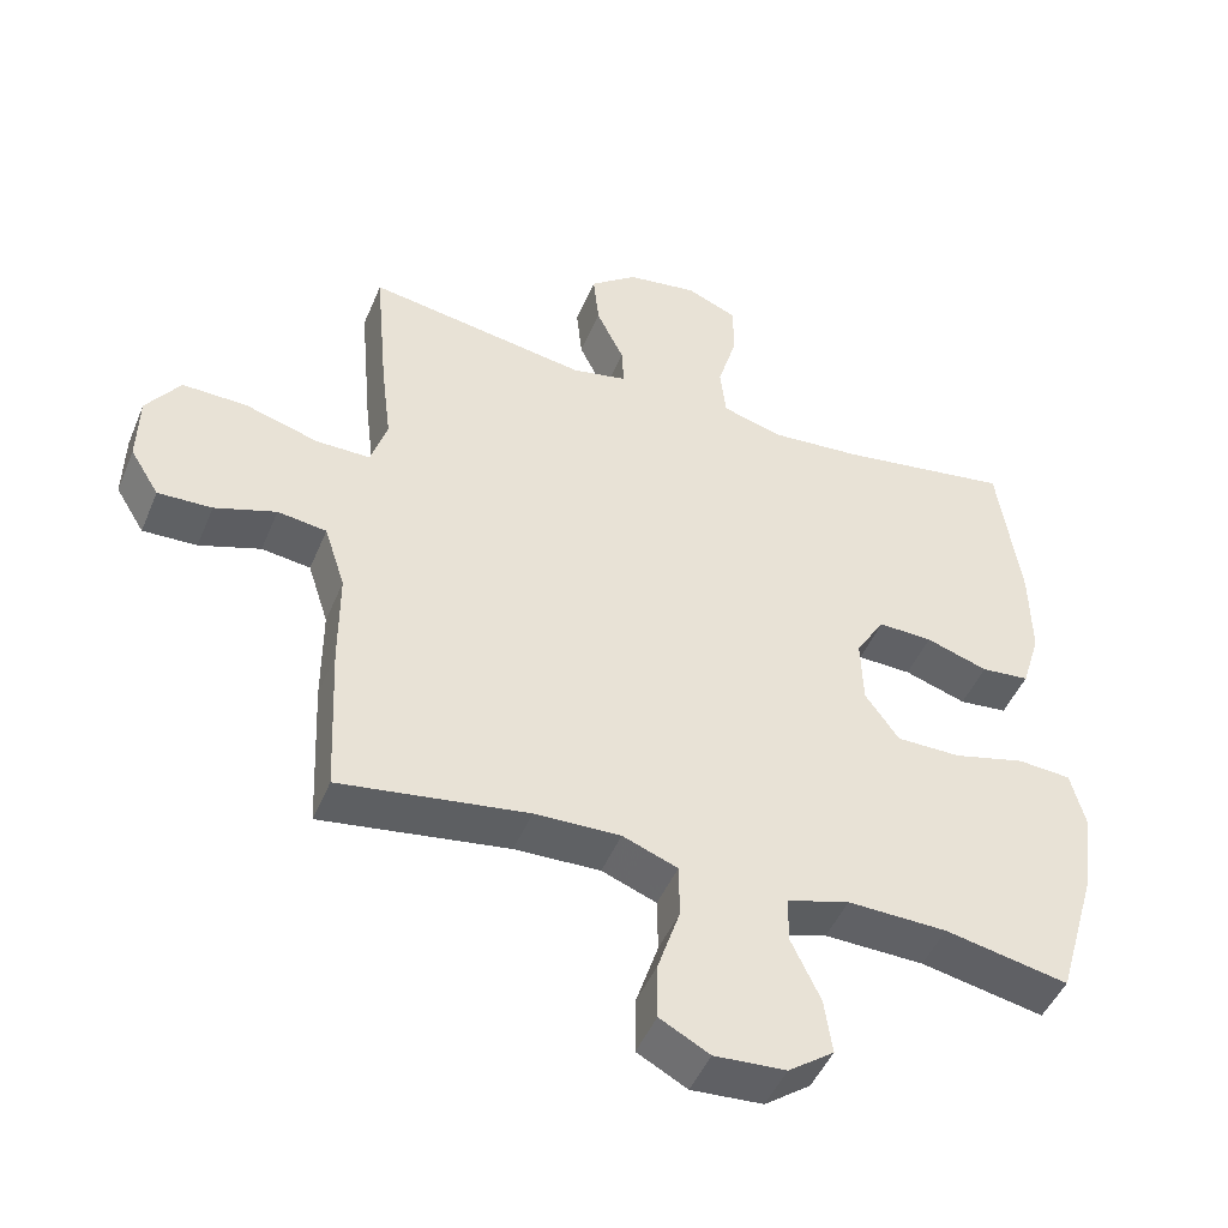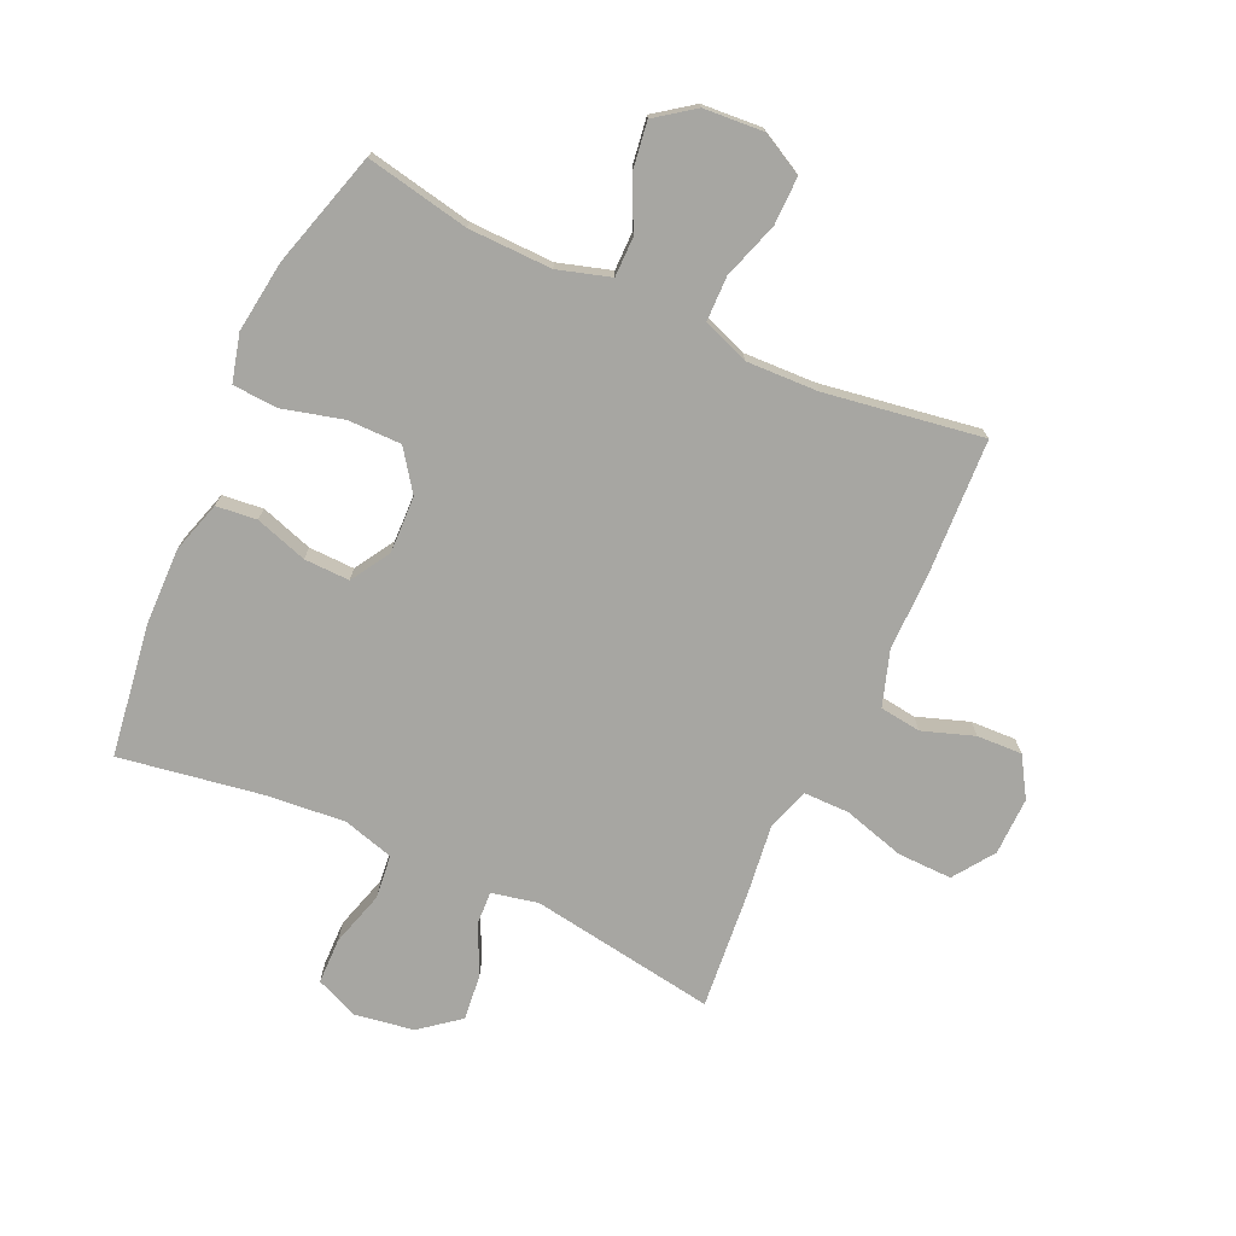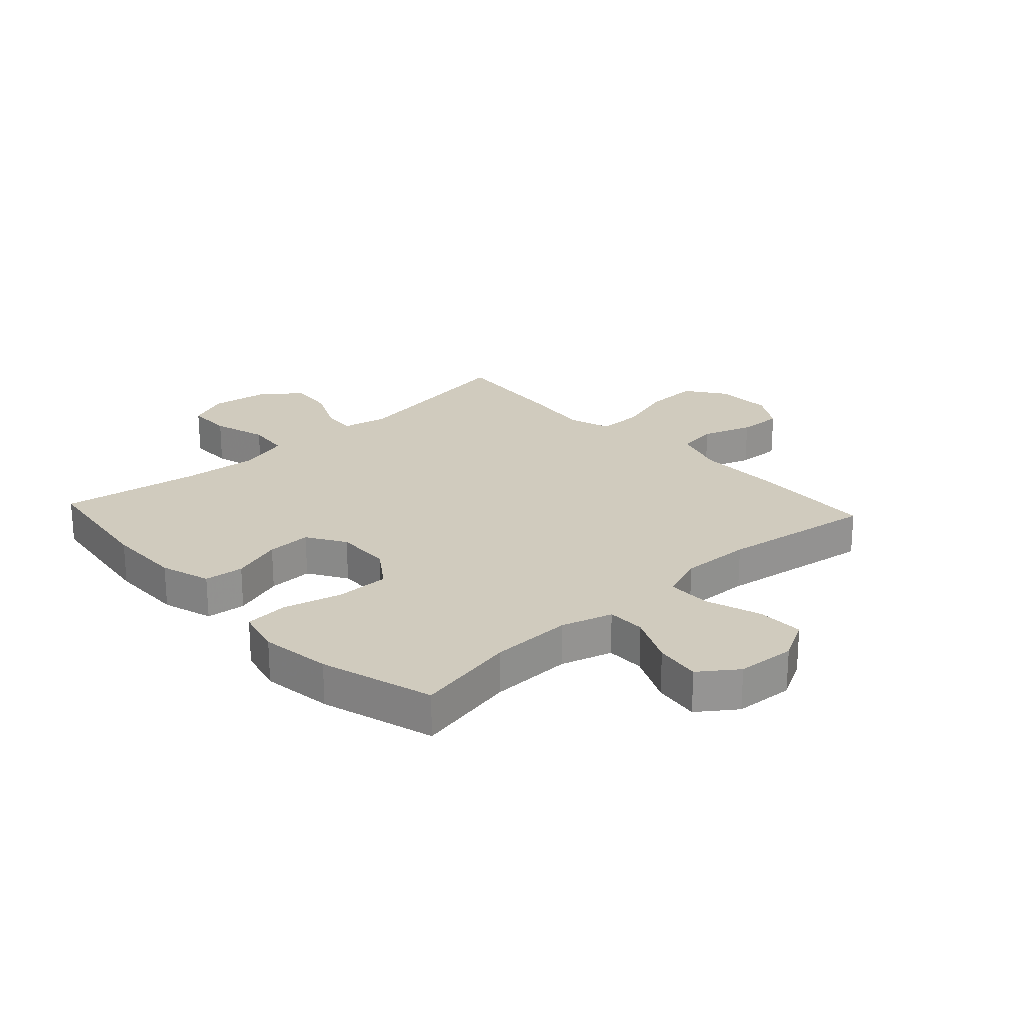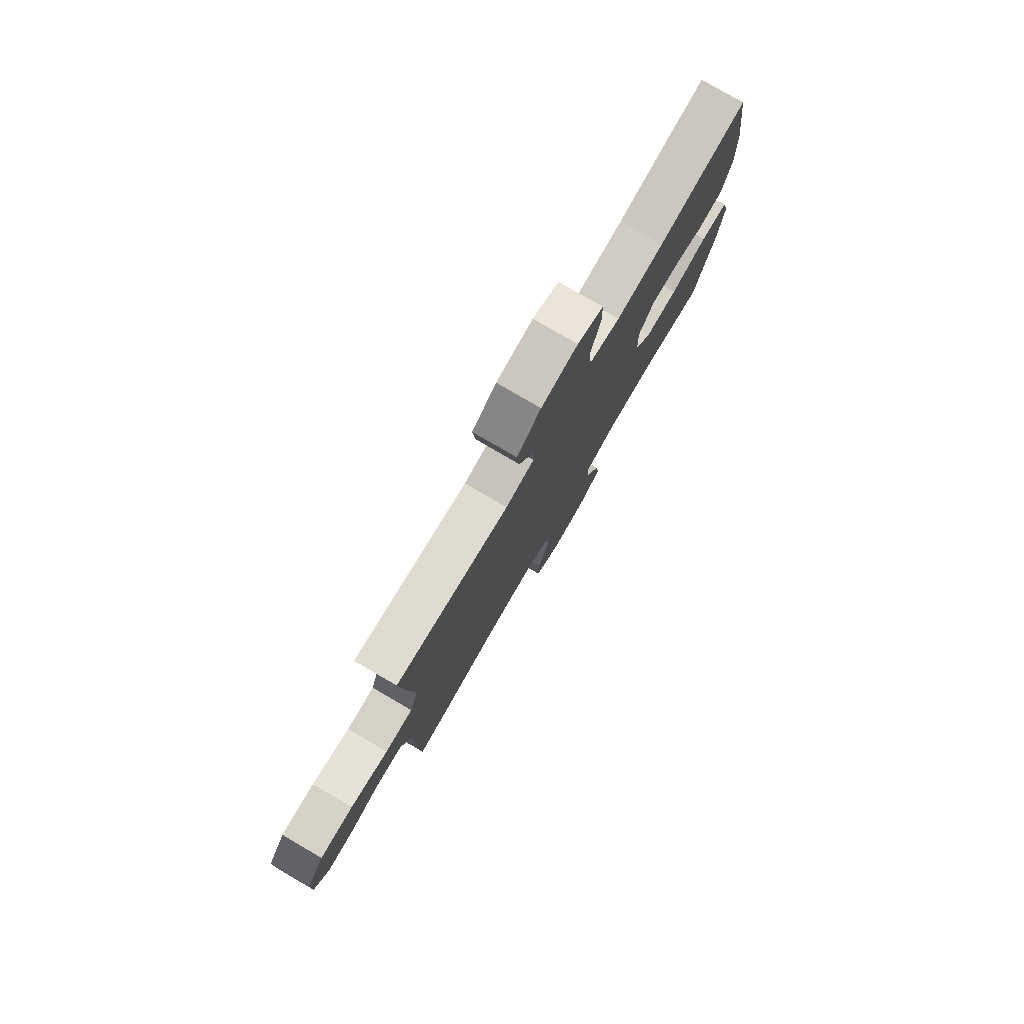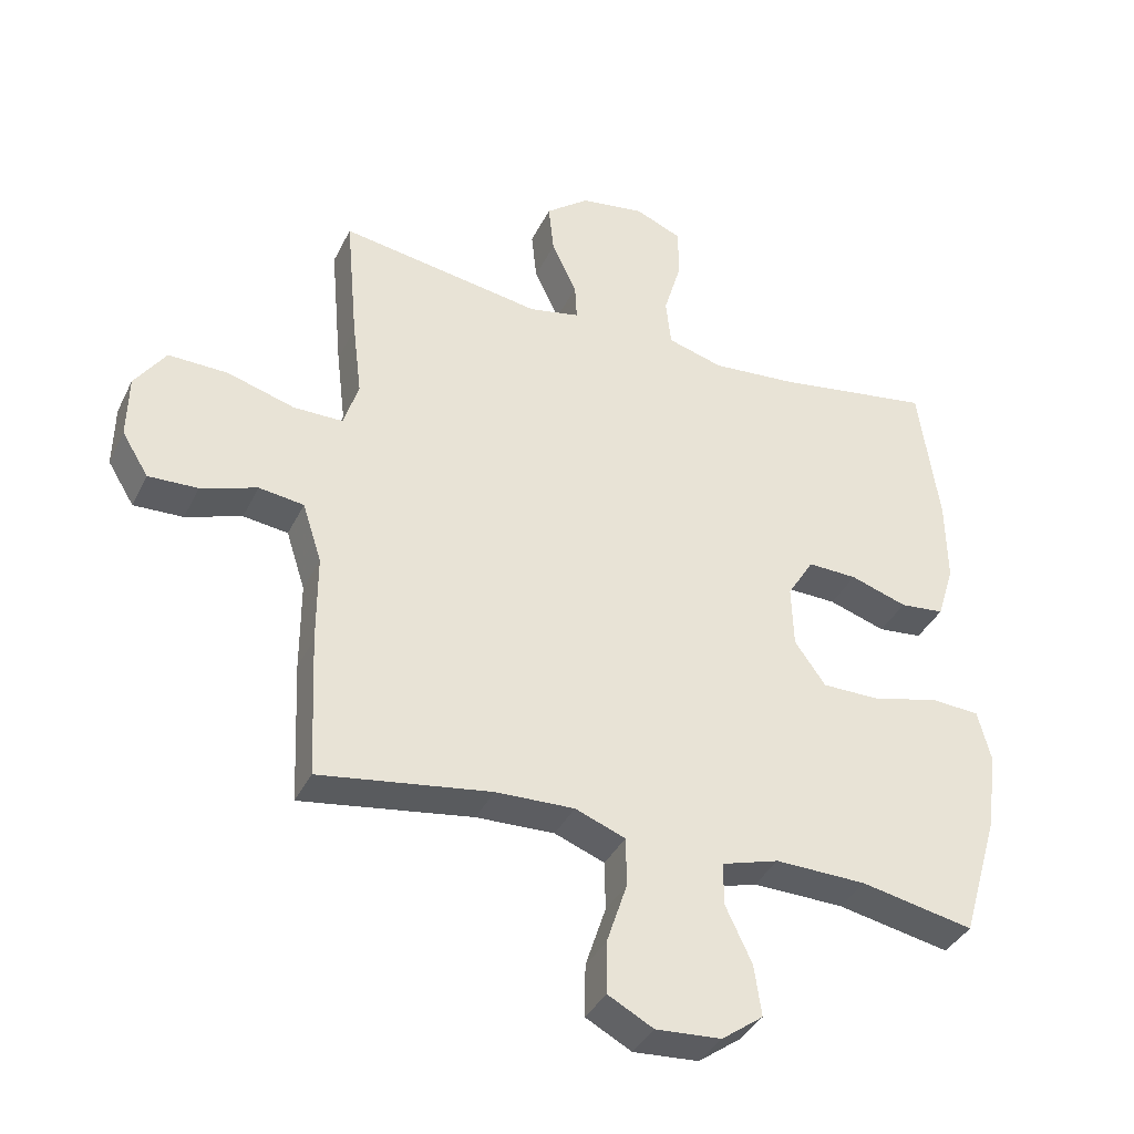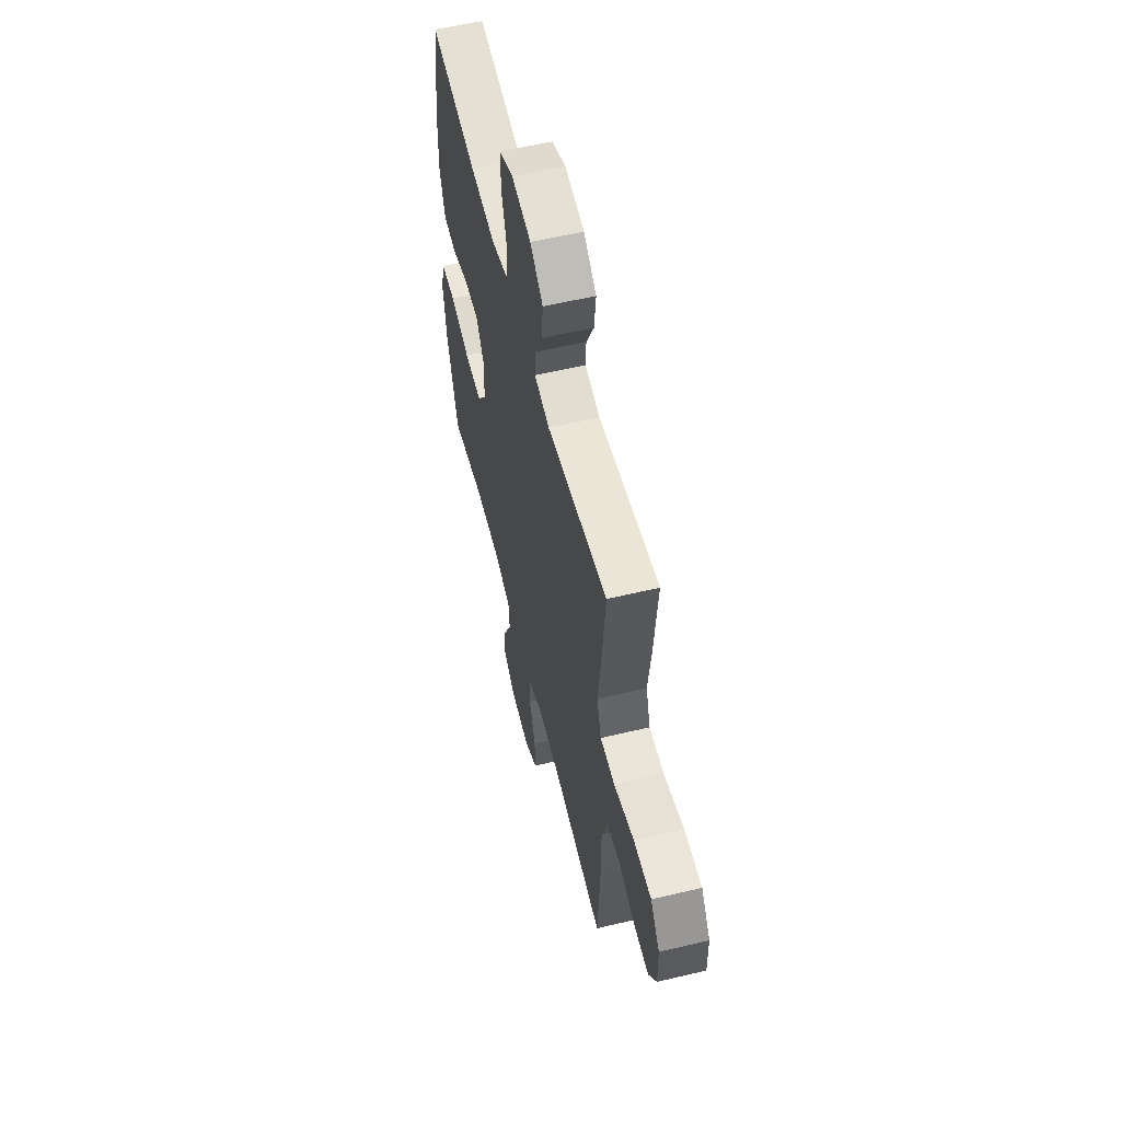
<metadata>
{"format":"obj","ext":"obj","renderer":"f3d","projection":"perspective","resolution":1024,"background":"white","views":[{"elev":-47.2,"azim":-22.0,"up":"+Z"},{"elev":-74.0,"azim":155.6,"up":"+Y"},{"elev":23.3,"azim":137.2,"up":"+Y"},{"elev":79.0,"azim":-59.8,"up":"+Z"},{"elev":-37.6,"azim":-23.8,"up":"+Z"},{"elev":57.8,"azim":-103.9,"up":"+Z"}]}
</metadata>
<code>
v -0.5 0.07 0.5
v -0.193 0.07 0.451
v -0.116 0.07 0.467
v -0.119 0.07 0.523
v -0.157 0.07 0.602
v -0.165 0.07 0.679
v -0.1 0.07 0.73
v -0.002 0.07 0.745
v 0.068 0.07 0.715
v 0.069 0.07 0.639
v 0.042 0.07 0.547
v 0.05 0.07 0.475
v 0.134 0.07 0.451
v 0.262 0.07 0.462
v 0.5 0.07 0.5
v 0.531 0.07 0.281
v 0.533 0.07 0.154
v 0.507 0.07 0.069
v 0.44 0.07 0.062
v 0.354 0.07 0.09
v 0.279 0.07 0.092
v 0.239 0.07 0.027
v 0.242 0.07 -0.067
v 0.289 0.07 -0.133
v 0.378 0.07 -0.133
v 0.478 0.07 -0.107
v 0.552 0.07 -0.112
v 0.572 0.07 -0.19
v 0.556 0.07 -0.309
v 0.5 0.07 -0.5
v 0.329 0.07 -0.466
v 0.191 0.07 -0.463
v 0.104 0.07 -0.489
v 0.104 0.07 -0.554
v 0.144 0.07 -0.639
v 0.155 0.07 -0.716
v 0.092 0.07 -0.762
v -0.007 0.07 -0.769
v -0.076 0.07 -0.732
v -0.075 0.07 -0.653
v -0.044 0.07 -0.559
v -0.045 0.07 -0.485
v -0.121 0.07 -0.456
v -0.24 0.07 -0.46
v -0.5 0.07 -0.5
v -0.51 0.07 -0.283
v -0.51 0.07 -0.147
v -0.539 0.07 -0.057
v -0.607 0.07 -0.048
v -0.692 0.07 -0.077
v -0.767 0.07 -0.08
v -0.807 0.07 -0.015
v -0.805 0.07 0.081
v -0.758 0.07 0.148
v -0.668 0.07 0.146
v -0.566 0.07 0.116
v -0.491 0.07 0.116
v -0.468 0.07 0.187
v -0.482 0.07 0.301
v -0.5 0 0.5
v -0.193 0 0.451
v -0.116 0 0.467
v -0.119 0 0.523
v -0.157 0 0.602
v -0.165 0 0.679
v -0.1 0 0.73
v -0.002 0 0.745
v 0.068 0 0.715
v 0.069 0 0.639
v 0.042 0 0.547
v 0.05 0 0.475
v 0.134 0 0.451
v 0.262 0 0.462
v 0.5 0 0.5
v 0.531 0 0.281
v 0.533 0 0.154
v 0.507 0 0.069
v 0.44 0 0.062
v 0.354 0 0.09
v 0.279 0 0.092
v 0.239 0 0.027
v 0.242 0 -0.067
v 0.289 0 -0.133
v 0.378 0 -0.133
v 0.478 0 -0.107
v 0.552 0 -0.112
v 0.572 0 -0.19
v 0.556 0 -0.309
v 0.5 0 -0.5
v 0.329 0 -0.466
v 0.191 0 -0.463
v 0.104 0 -0.489
v 0.104 0 -0.554
v 0.144 0 -0.639
v 0.155 0 -0.716
v 0.092 0 -0.762
v -0.007 0 -0.769
v -0.076 0 -0.732
v -0.075 0 -0.653
v -0.044 0 -0.559
v -0.045 0 -0.485
v -0.121 0 -0.456
v -0.24 0 -0.46
v -0.5 0 -0.5
v -0.51 0 -0.283
v -0.51 0 -0.147
v -0.539 0 -0.057
v -0.607 0 -0.048
v -0.692 0 -0.077
v -0.767 0 -0.08
v -0.807 0 -0.015
v -0.805 0 0.081
v -0.758 0 0.148
v -0.668 0 0.146
v -0.566 0 0.116
v -0.491 0 0.116
v -0.468 0 0.187
v -0.482 0 0.301
f 58 59 1 2
f 57 58 2 3
f 54 55 56
f 53 54 56
f 52 53 56
f 51 52 56
f 50 51 56
f 49 50 56
f 48 49 56 57
f 47 48 57 3
f 46 47 3
f 45 46 3
f 44 45 3
f 39 40 41
f 38 39 41
f 37 38 41
f 36 37 41
f 35 36 41
f 34 35 41
f 33 34 41 42
f 32 33 42 43
f 29 30 31
f 28 29 31
f 27 28 31
f 26 27 31
f 25 26 31
f 31 32 43
f 25 31 43
f 24 25 43
f 18 19 20
f 17 18 20
f 16 17 20
f 15 16 20
f 14 15 20
f 13 14 20 21
f 12 13 21 22
f 9 10 11
f 8 9 11
f 7 8 11
f 6 7 11
f 5 6 11
f 4 5 11
f 3 4 11 12
f 12 22 23
f 3 12 23
f 44 3 23
f 23 24 43 44
f 61 60 118 117
f 62 61 117 116
f 115 114 113
f 115 113 112
f 115 112 111
f 115 111 110
f 115 110 109
f 115 109 108
f 116 115 108 107
f 62 116 107 106
f 62 106 105
f 62 105 104
f 62 104 103
f 100 99 98
f 100 98 97
f 100 97 96
f 100 96 95
f 100 95 94
f 100 94 93
f 101 100 93 92
f 102 101 92 91
f 90 89 88
f 90 88 87
f 90 87 86
f 90 86 85
f 90 85 84
f 102 91 90
f 102 90 84
f 102 84 83
f 79 78 77
f 79 77 76
f 79 76 75
f 79 75 74
f 79 74 73
f 80 79 73 72
f 81 80 72 71
f 70 69 68
f 70 68 67
f 70 67 66
f 70 66 65
f 70 65 64
f 70 64 63
f 71 70 63 62
f 82 81 71
f 82 71 62
f 82 62 103
f 103 102 83 82
f 1 60 61 2
f 2 61 62 3
f 3 62 63 4
f 4 63 64 5
f 5 64 65 6
f 6 65 66 7
f 7 66 67 8
f 8 67 68 9
f 9 68 69 10
f 10 69 70 11
f 11 70 71 12
f 12 71 72 13
f 13 72 73 14
f 14 73 74 15
f 15 74 75 16
f 16 75 76 17
f 17 76 77 18
f 18 77 78 19
f 19 78 79 20
f 20 79 80 21
f 21 80 81 22
f 22 81 82 23
f 23 82 83 24
f 24 83 84 25
f 25 84 85 26
f 26 85 86 27
f 27 86 87 28
f 28 87 88 29
f 29 88 89 30
f 30 89 90 31
f 31 90 91 32
f 32 91 92 33
f 33 92 93 34
f 34 93 94 35
f 35 94 95 36
f 36 95 96 37
f 37 96 97 38
f 38 97 98 39
f 39 98 99 40
f 40 99 100 41
f 41 100 101 42
f 42 101 102 43
f 43 102 103 44
f 44 103 104 45
f 45 104 105 46
f 46 105 106 47
f 47 106 107 48
f 48 107 108 49
f 49 108 109 50
f 50 109 110 51
f 51 110 111 52
f 52 111 112 53
f 53 112 113 54
f 54 113 114 55
f 55 114 115 56
f 56 115 116 57
f 57 116 117 58
f 58 117 118 59
f 59 118 60 1

</code>
